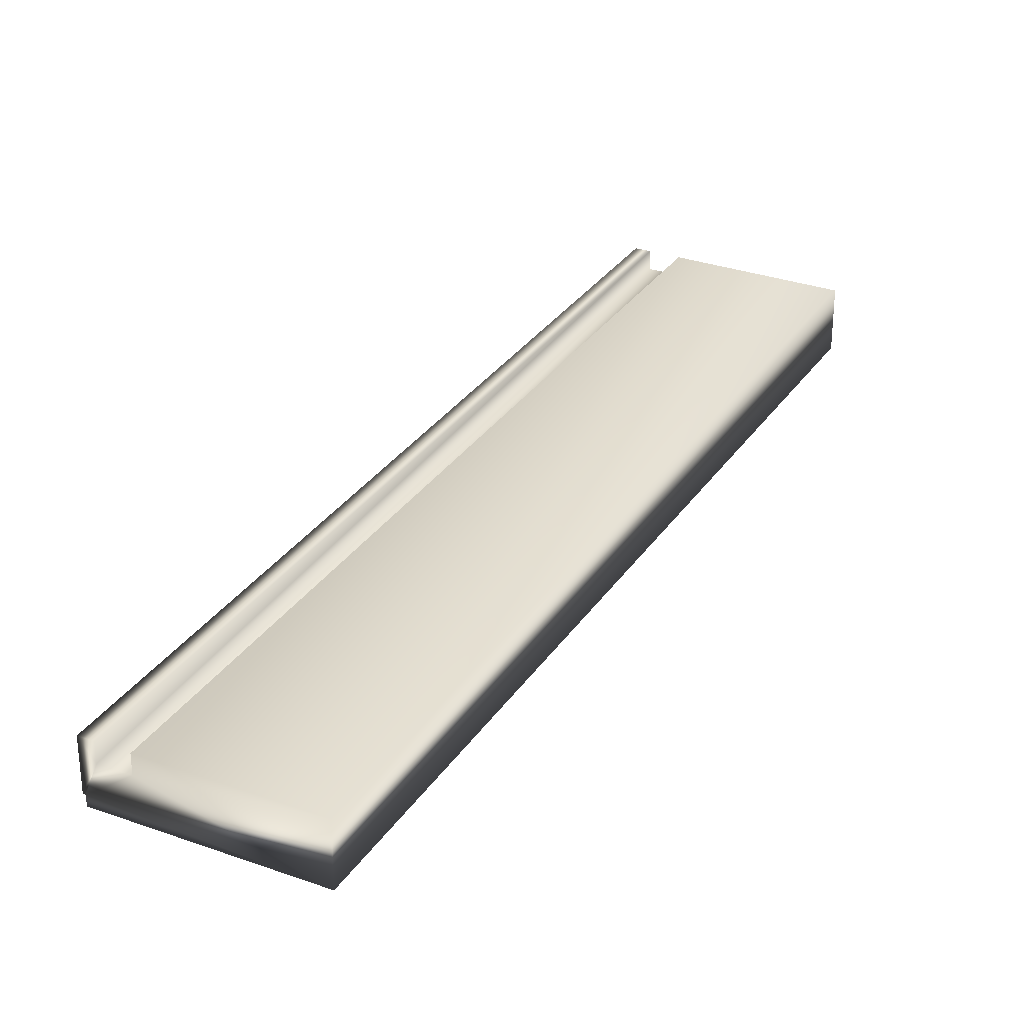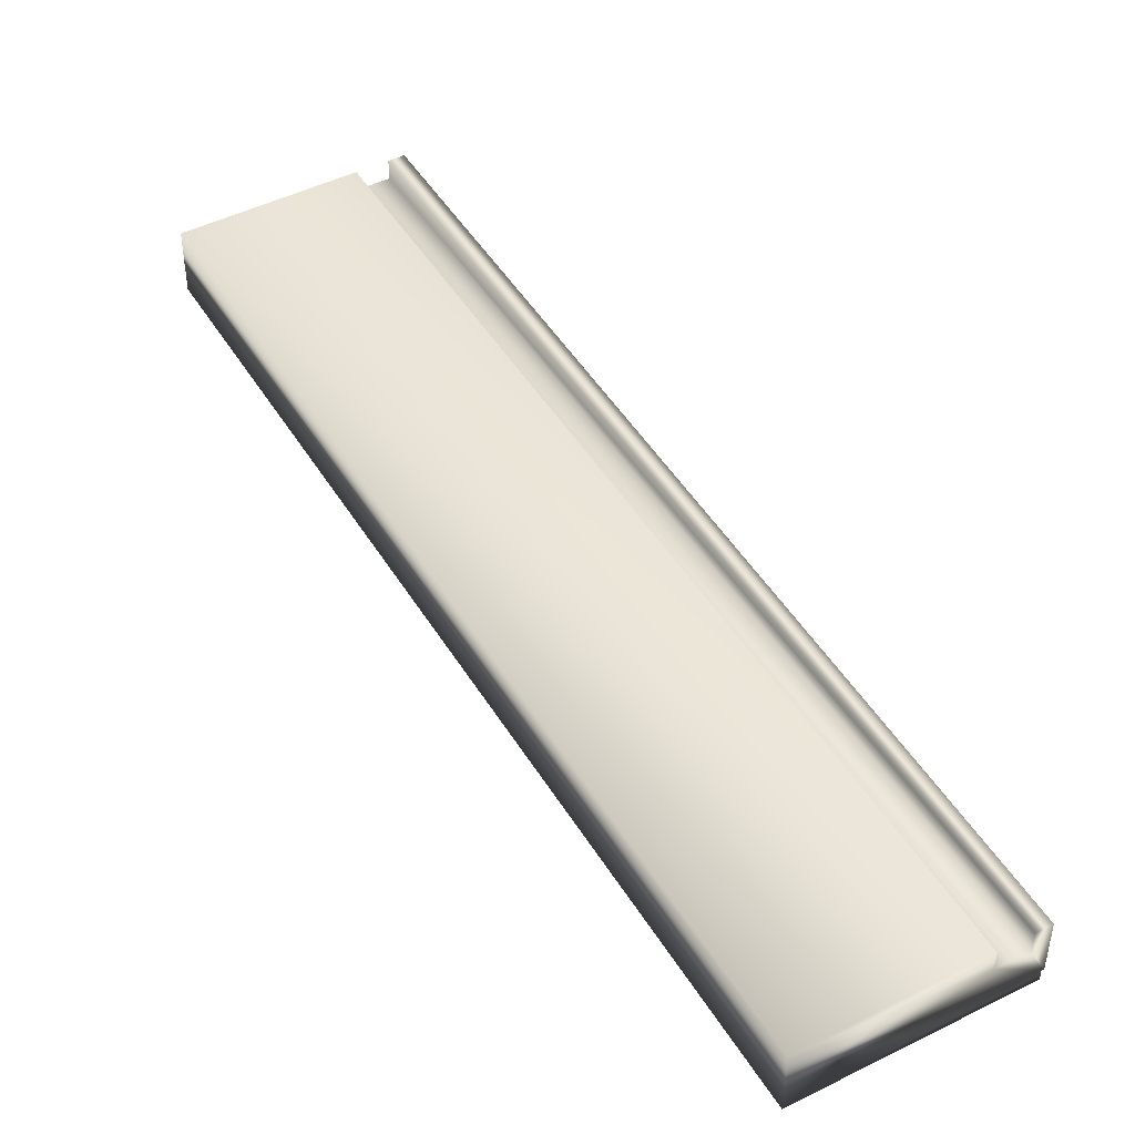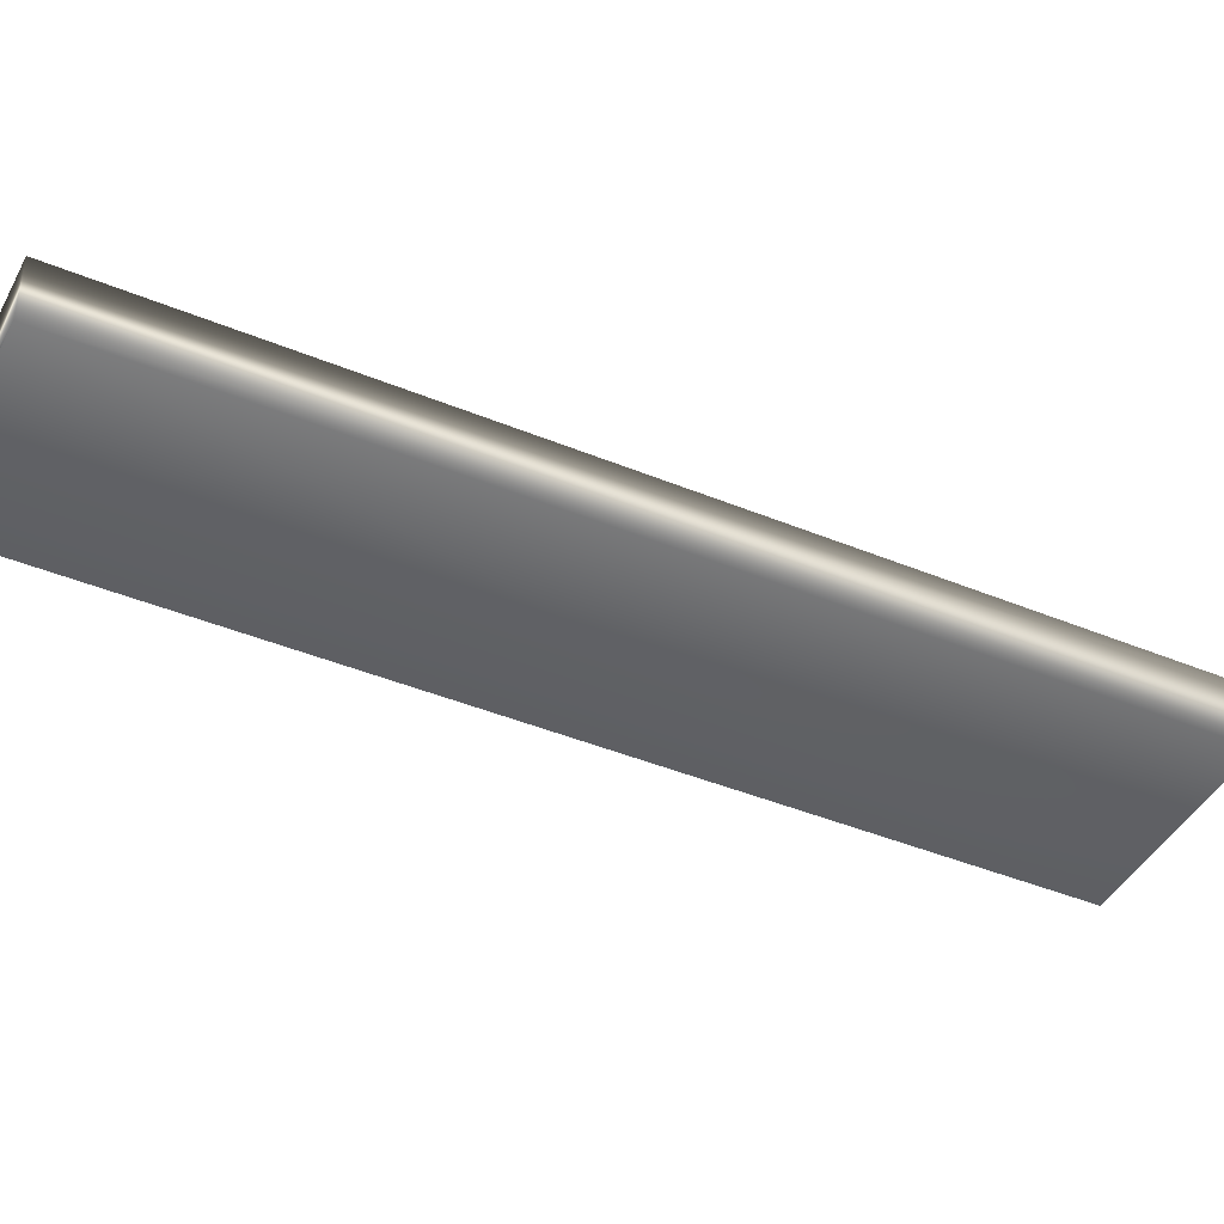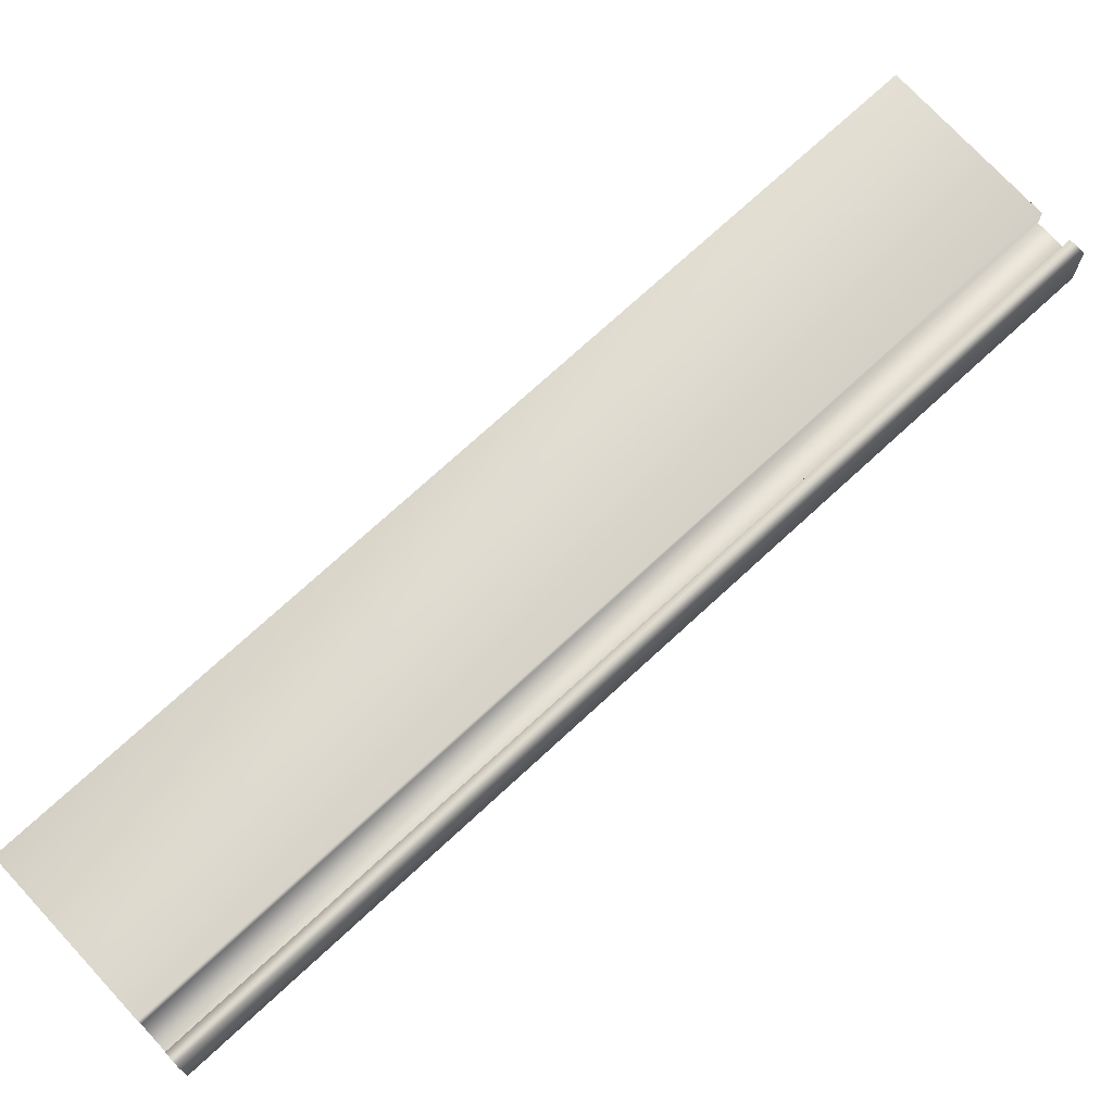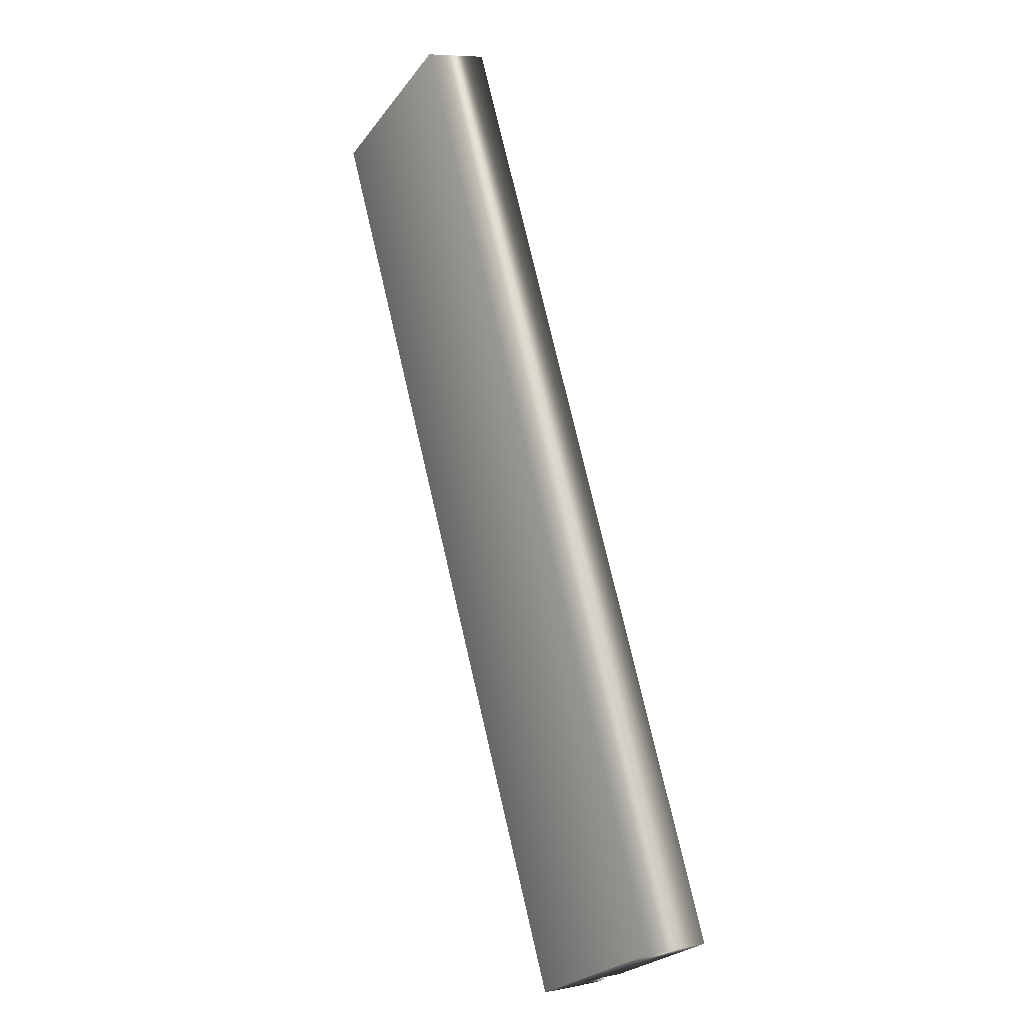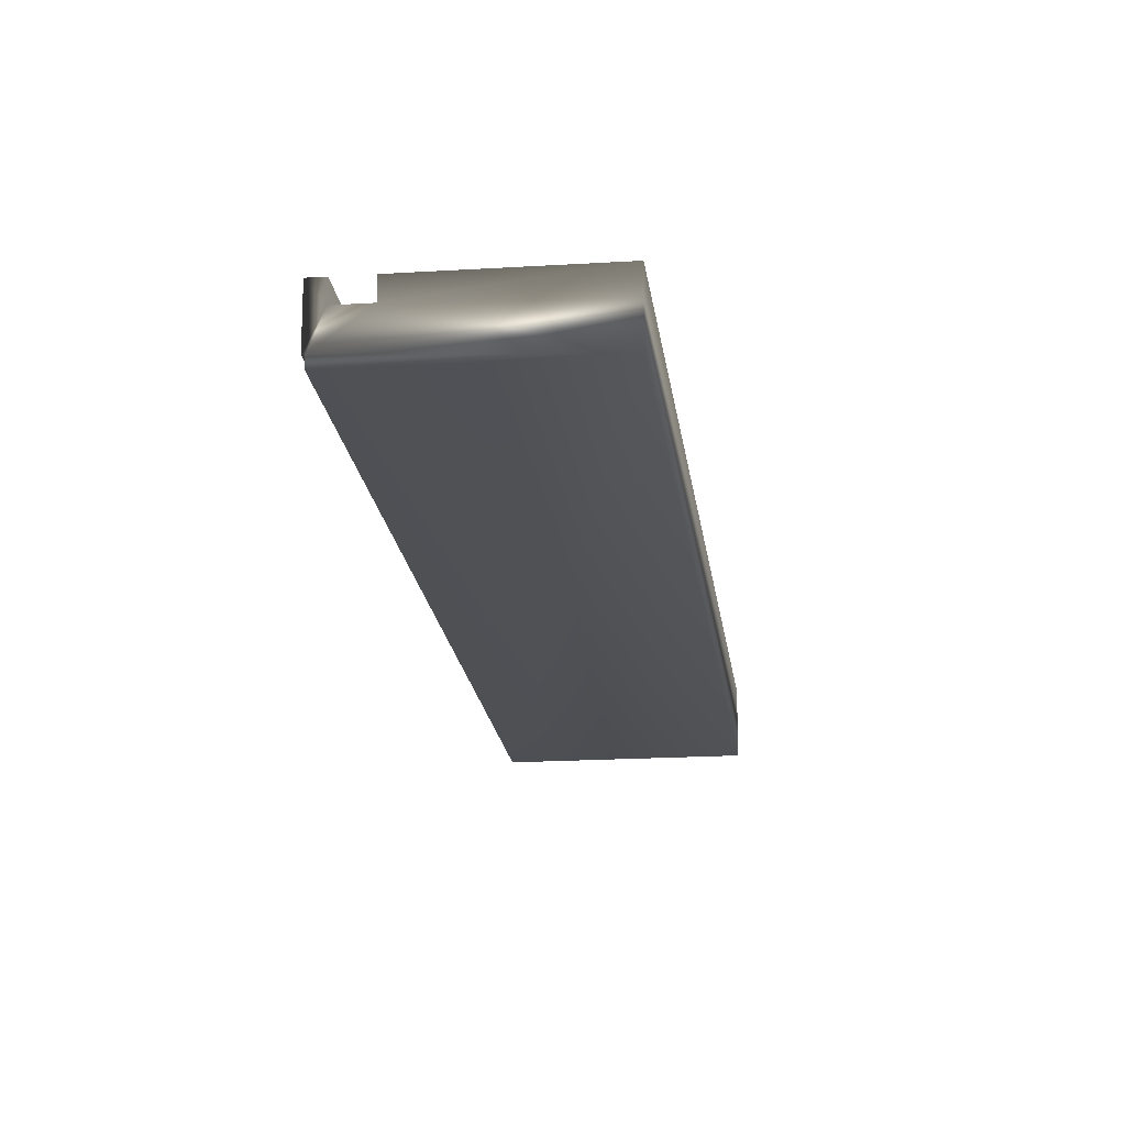
<metadata>
{"format":"obj","ext":"obj","renderer":"f3d","projection":"perspective","resolution":1024,"background":"white","views":[{"elev":30.4,"azim":0.5,"up":"+Y"},{"elev":46.7,"azim":123.3,"up":"+Y"},{"elev":-42.8,"azim":36.8,"up":"+Y"},{"elev":73.3,"azim":-159.7,"up":"+Y"},{"elev":7.3,"azim":60.5,"up":"+Z"},{"elev":-18.9,"azim":-20.2,"up":"+Y"}]}
</metadata>
<code>
v -66.2 0.4167 -139.1
v -66.26 0.4167 -139.1
v -67.93 0.4167 -135.7
v -67.98 0.4167 -135.7
v -66.2 0.3385 -139.1
v -67.93 0.3385 -135.7
v -66.09 0.3385 -139.1
v -67.82 0.3385 -135.7
v -66.09 0.4167 -139.1
v -67.82 0.4167 -135.7
v -65.5 0.4167 -138.7
v -67.22 0.4167 -135.4
v -65.5 0.1667 -138.7
v -67.22 0.1667 -135.4
v -66.25 0.1667 -139.1
v -67.97 0.1667 -135.7
v -67.98 0.2083 -135.7
v -67.97 0.2083 -135.7
v -66.26 0.2083 -139.1
v -66.25 0.2083 -139.1
f 1 2 3
f 3 2 4
f 5 1 6
f 6 1 3
f 7 5 8
f 8 5 6
f 9 7 10
f 10 7 8
f 11 9 12
f 12 9 10
f 13 11 14
f 14 11 12
f 13 14 15
f 15 14 16
f 4 17 6
f 6 17 18
f 6 18 8
f 8 18 14
f 8 14 12
f 18 16 14
f 12 10 8
f 6 3 4
f 2 19 4
f 4 19 17
f 20 15 18
f 18 15 16
f 20 19 5
f 5 19 2
f 5 2 1
f 5 7 20
f 20 7 13
f 20 13 15
f 9 11 7
f 7 11 13
f 20 18 19
f 19 18 17

</code>
